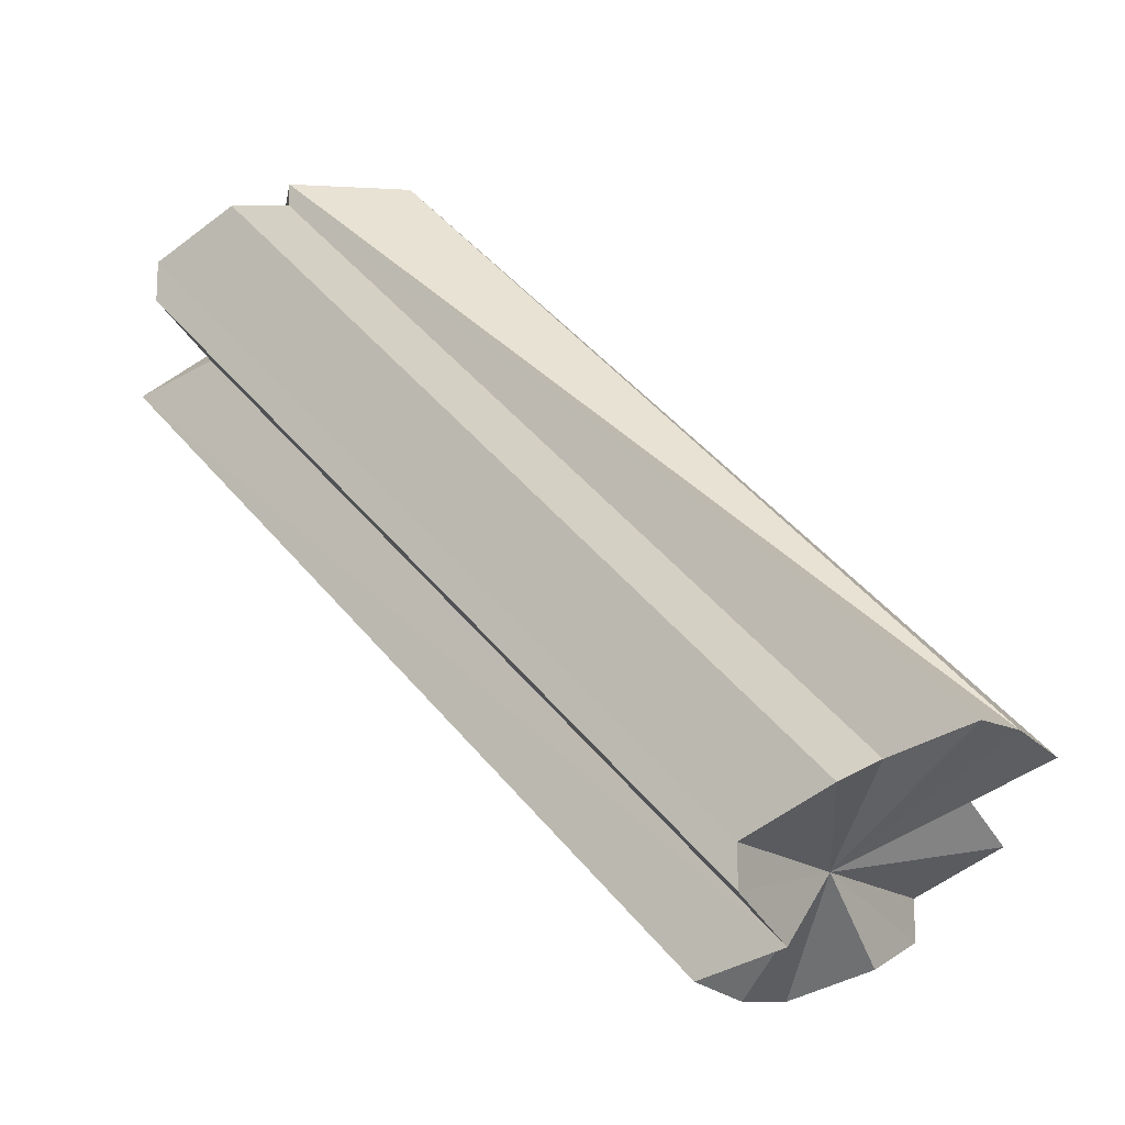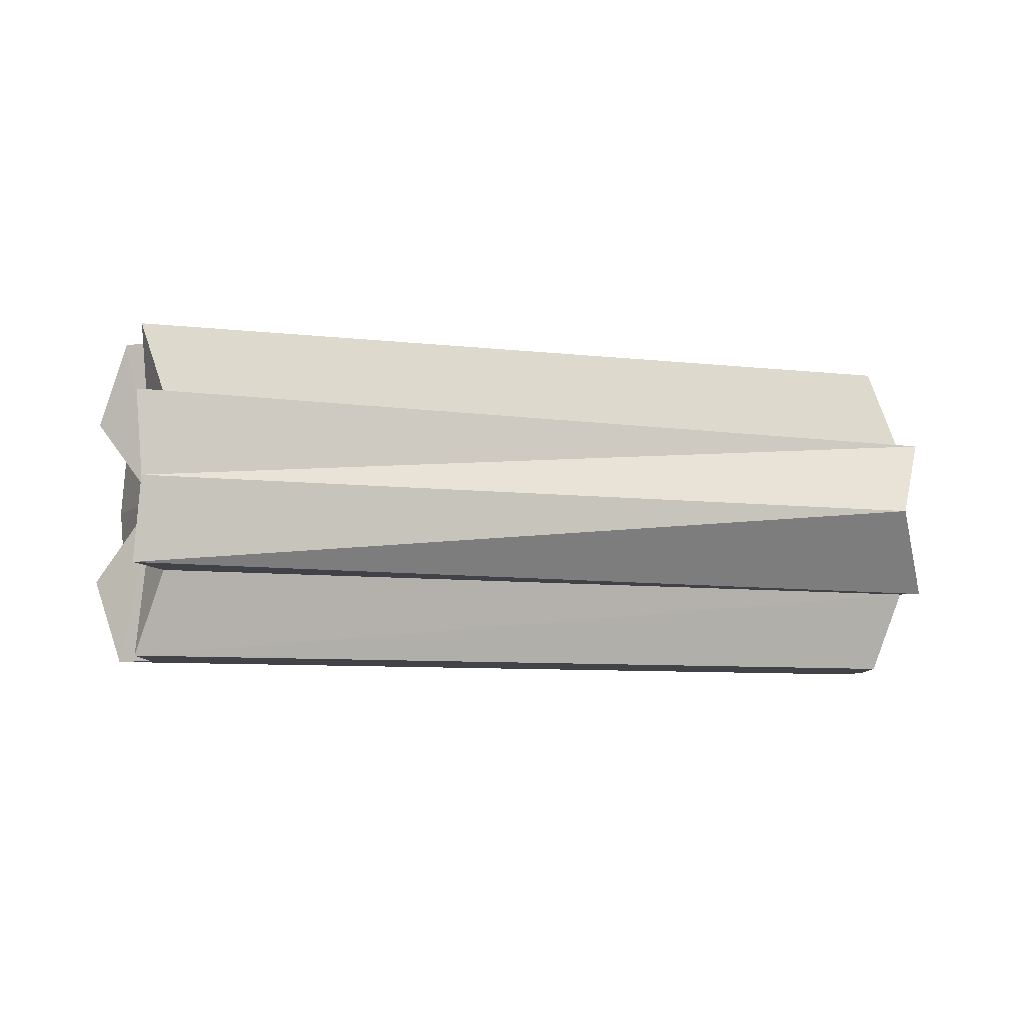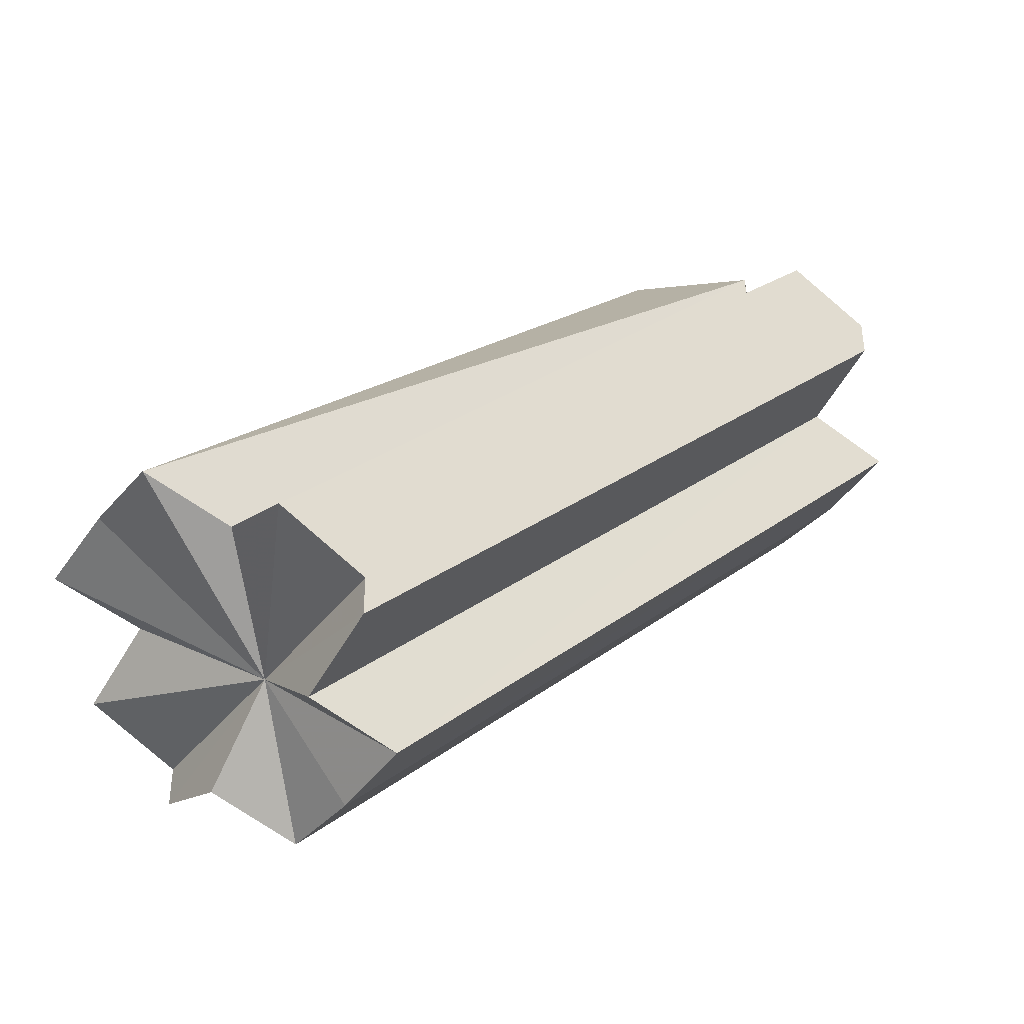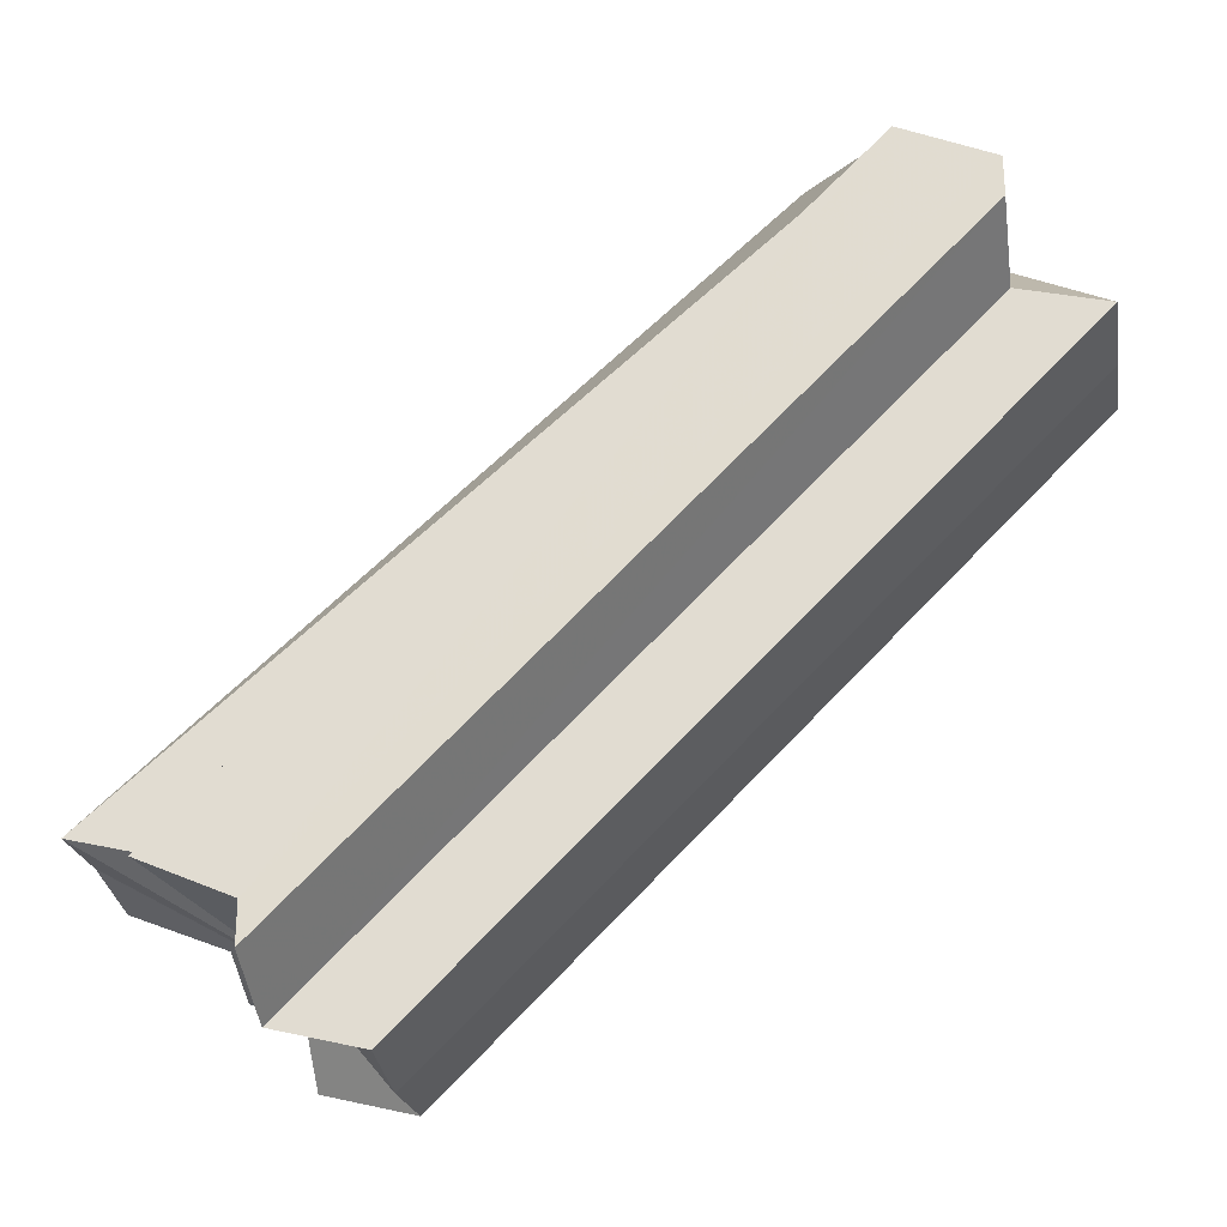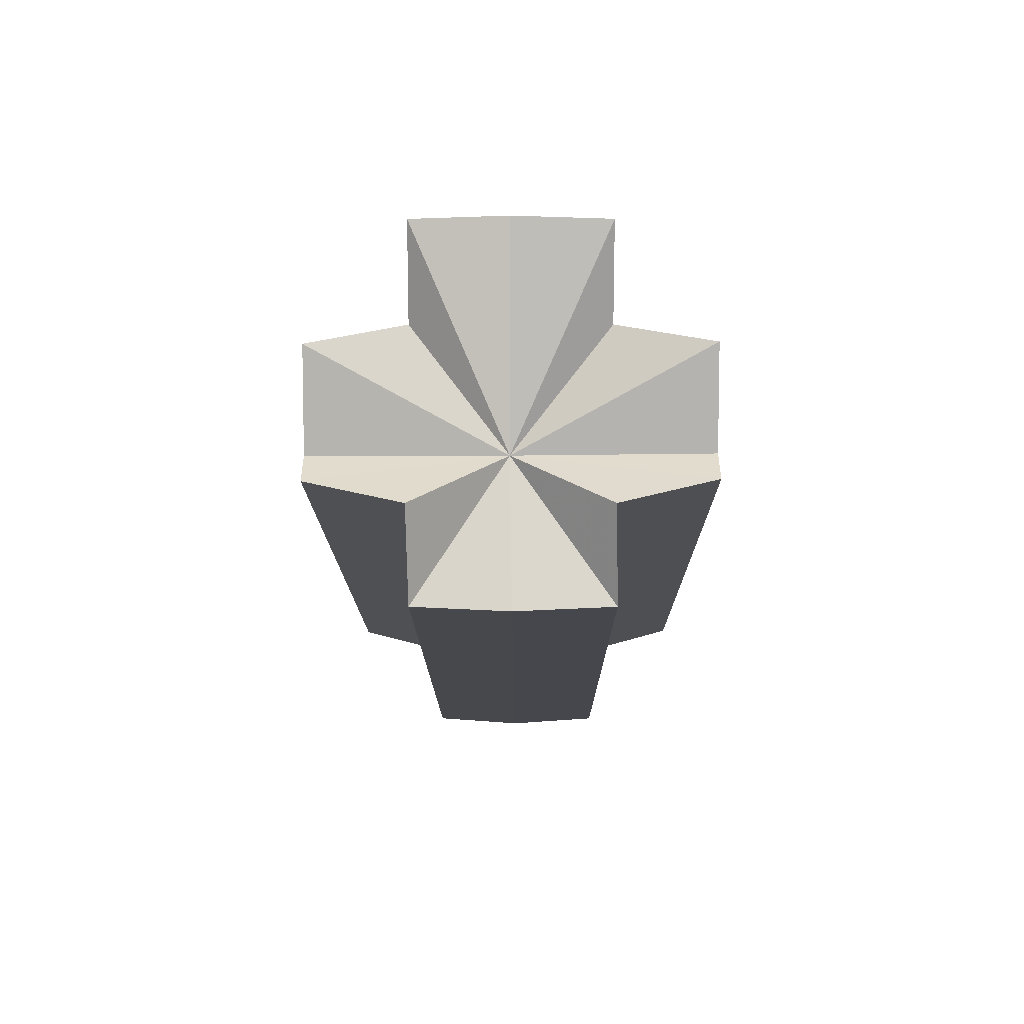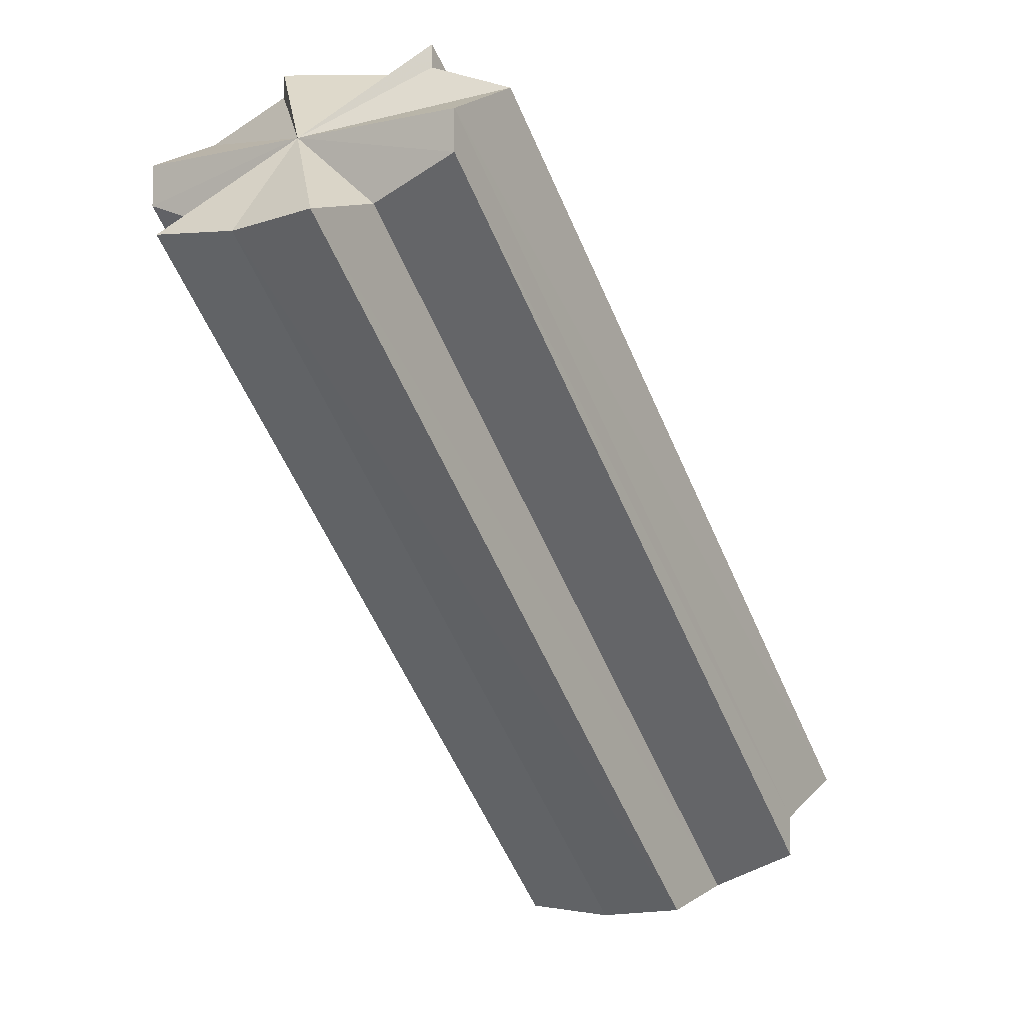
<metadata>
{"format":"obj","ext":"obj","renderer":"f3d","projection":"perspective","resolution":1024,"background":"white","views":[{"elev":-15.8,"azim":-149.5,"up":"+Z"},{"elev":-6.9,"azim":-65.6,"up":"+Y"},{"elev":-39.5,"azim":-33.5,"up":"+Z"},{"elev":-26.8,"azim":8.7,"up":"+Z"},{"elev":-56.4,"azim":-89.6,"up":"+Z"},{"elev":-6.5,"azim":124.0,"up":"+Z"}]}
</metadata>
<code>
o 31172
v 2241 1880 7.933
v 2241 1880 7.934
v 2241 1880 8.003
v 2241 1880 7.934
v 2241 1880 8.004
v 2241 1880 7.933
v 2241 1880 8.003
v 2241 1880 7.934
v 2241 1880 8.004
v 2241 1880 7.945
v 2241 1880 7.933
v 2241 1880 7.936
v 2241 1880 7.94
v 2241 1880 7.945
v 2241 1880 7.949
v 2241 1880 7.953
v 2241 1880 7.934
v 2241 1880 7.936
v 2241 1880 7.94
v 2241 1880 7.945
v 2241 1880 7.949
v 2241 1880 7.953
v 2241 1880 7.955
v 2241 1880 7.956
v 2241 1880 7.955
v 2241 1880 8.024
v 2241 1880 8.026
v 2241 1880 7.955
v 2241 1880 7.953
v 2241 1880 8.02
v 2241 1880 8.024
v 2241 1880 8.015
v 2241 1880 7.949
v 2241 1880 8.011
v 2241 1880 7.945
v 2241 1880 8.015
v 2241 1880 8.026
v 2241 1880 8.027
v 2241 1880 8.026
v 2241 1880 8.015
v 2241 1880 8.026
v 2241 1880 7.955
v 2241 1880 7.956
v 2241 1880 7.955
v 2241 1880 8.027
v 2241 1880 7.956
v 2241 1880 8.027
v 2241 1880 8.026
v 2241 1880 8.024
v 2241 1880 7.953
v 2241 1880 7.949
v 2241 1880 7.945
v 2241 1880 8.02
v 2241 1880 7.94
v 2241 1880 8.015
v 2241 1880 7.955
v 2241 1880 8.026
v 2241 1880 7.936
v 2241 1880 8.011
v 2241 1880 7.953
v 2241 1880 8.026
v 2241 1880 7.934
v 2241 1880 8.007
v 2241 1880 7.936
v 2241 1880 8.015
v 2241 1880 8.004
v 2241 1880 8.004
v 2241 1880 8.003
v 2241 1880 8.004
v 2241 1880 8.015
v 2241 1880 8.011
v 2241 1880 8.02
v 2241 1880 8.024
v 2241 1880 8.02
v 2241 1880 8.024
v 2241 1880 8.015
v 2241 1880 8.011
v 2241 1880 8.004
v 2241 1880 8.007
v 2241 1880 7.936
v 2241 1880 8.011
v 2241 1880 7.94
v 2241 1880 7.94
v 2241 1880 7.945
v 2241 1880 7.936
v 2241 1880 7.934
v 2241 1880 8.004
v 2241 1880 7.949
v 2241 1880 8.015
v 2241 1880 7.953
v 2241 1880 8.02
v 2241 1880 8.024
v 2241 1880 7.949
v 2241 1880 8.02
v 2241 1880 7.945
v 2241 1880 8.015
v 2241 1880 7.94
v 2241 1880 8.011
f 1 2 3
f 4 1 5
f 5 6 7
f 7 8 9
f 10 8 11
f 10 12 8
f 10 13 12
f 10 14 13
f 10 15 14
f 10 16 15
f 10 11 17
f 10 17 18
f 10 18 19
f 10 19 20
f 10 20 21
f 10 21 22
f 10 23 24
f 10 24 25
f 26 25 27
f 10 28 29
f 29 28 26
f 30 29 31
f 32 33 30
f 34 35 32
f 36 26 37
f 36 38 39
f 40 41 38
f 42 43 37
f 43 44 45
f 37 46 47
f 40 48 49
f 50 51 49
f 51 52 53
f 52 54 55
f 47 56 57
f 54 58 59
f 10 60 56
f 56 60 61
f 61 60 49
f 58 62 63
f 59 64 63
f 65 59 63
f 65 63 66
f 63 17 67
f 65 67 68
f 65 68 69
f 65 70 71
f 65 72 70
f 65 73 72
f 65 74 75
f 65 76 74
f 65 77 76
f 65 78 79
f 78 80 79
f 65 79 81
f 79 82 81
f 83 84 81
f 85 83 79
f 86 85 87
f 84 88 89
f 88 90 91
f 92 93 94
f 94 95 96
f 96 97 98

</code>
